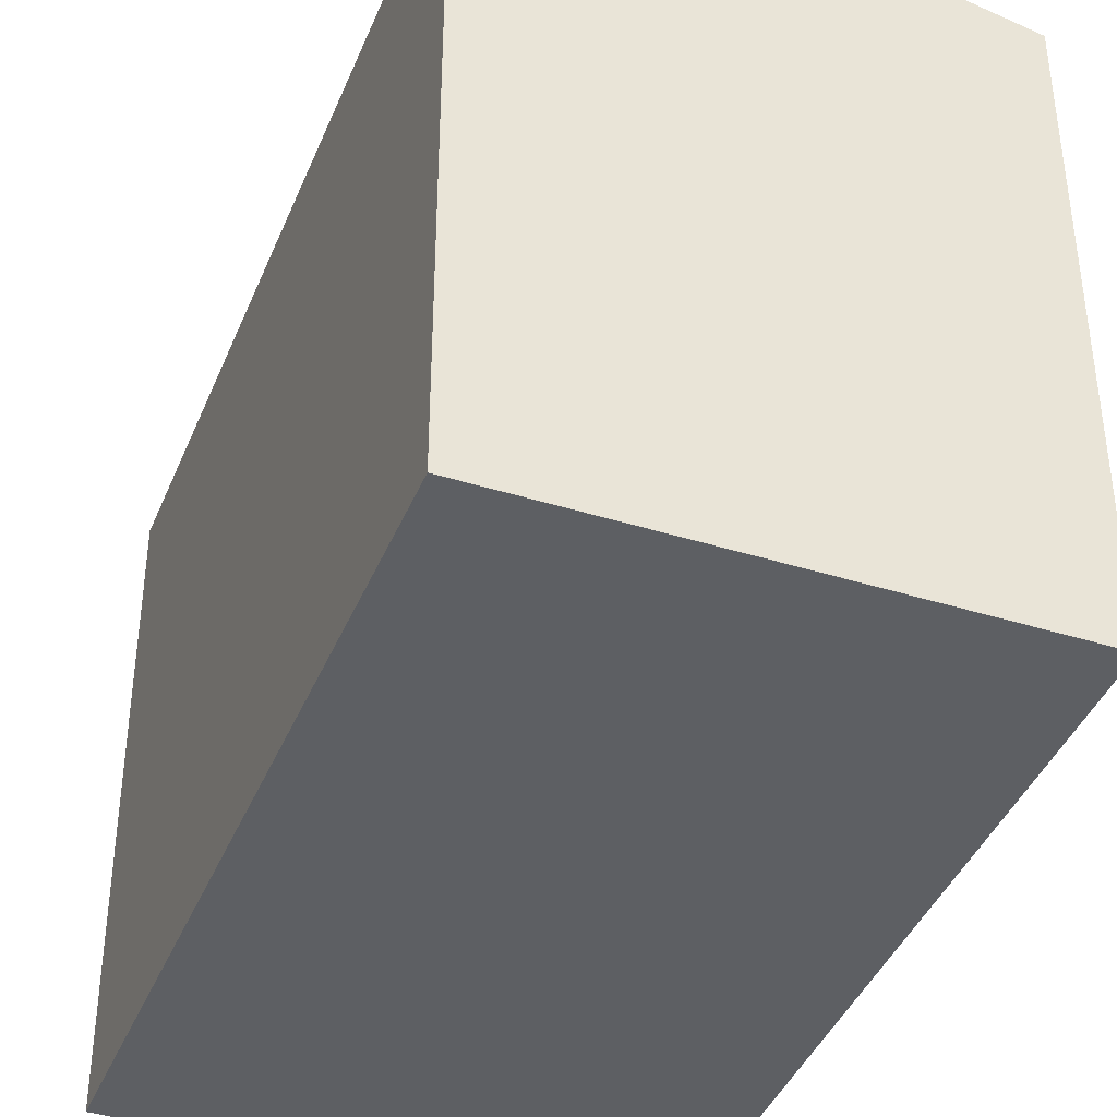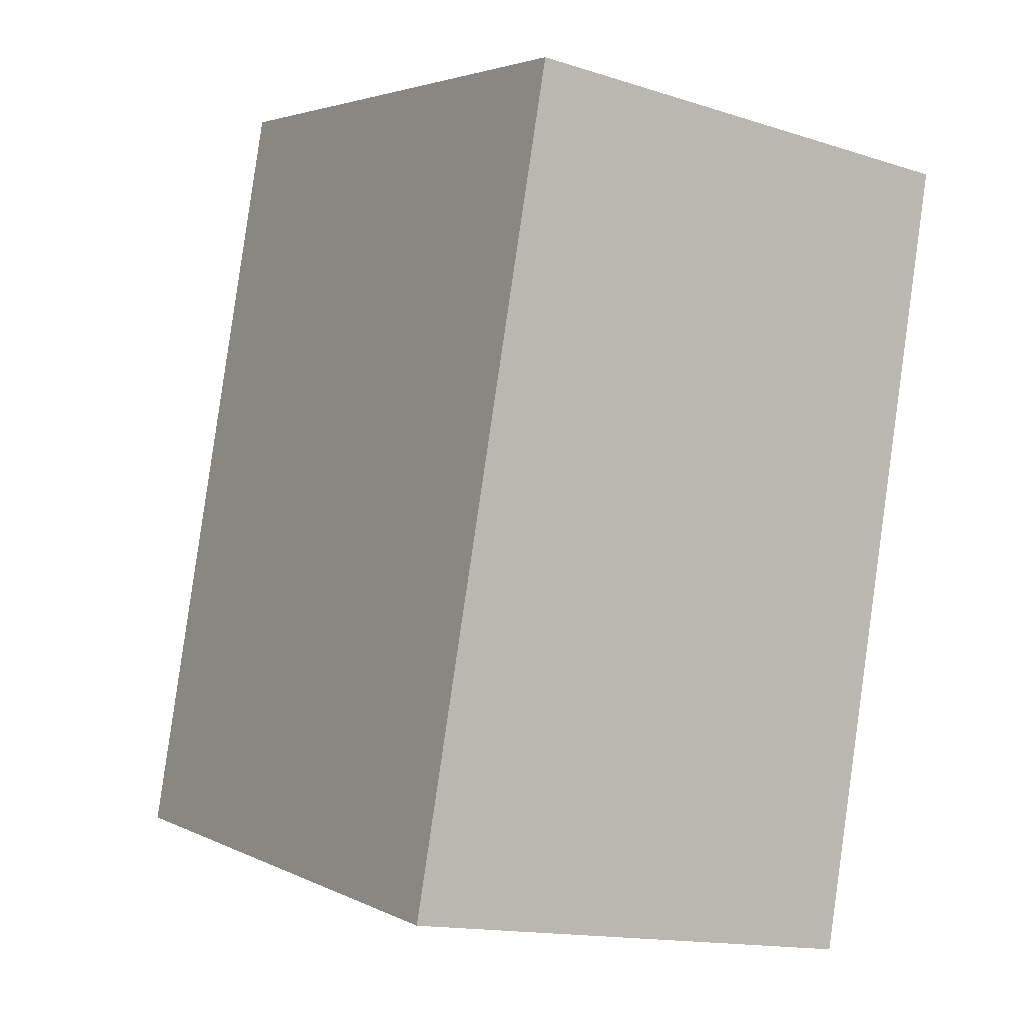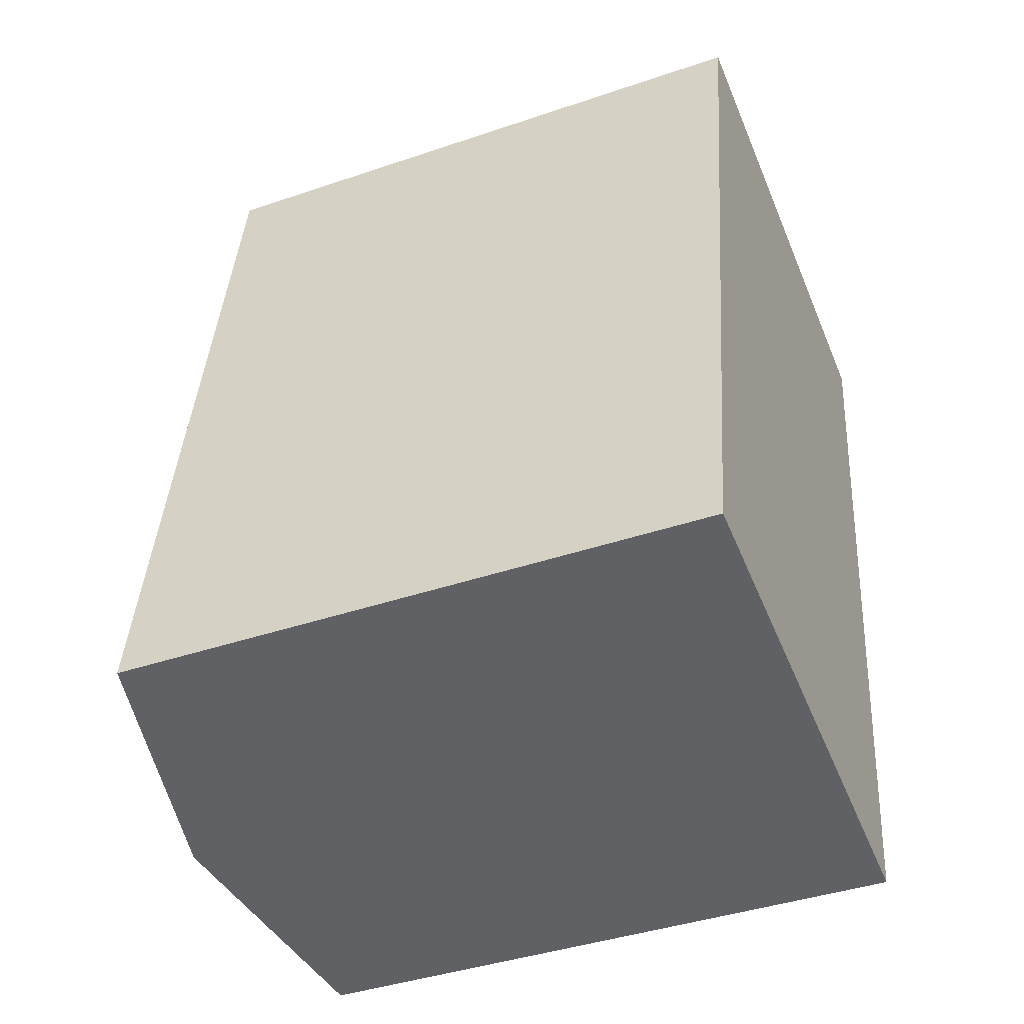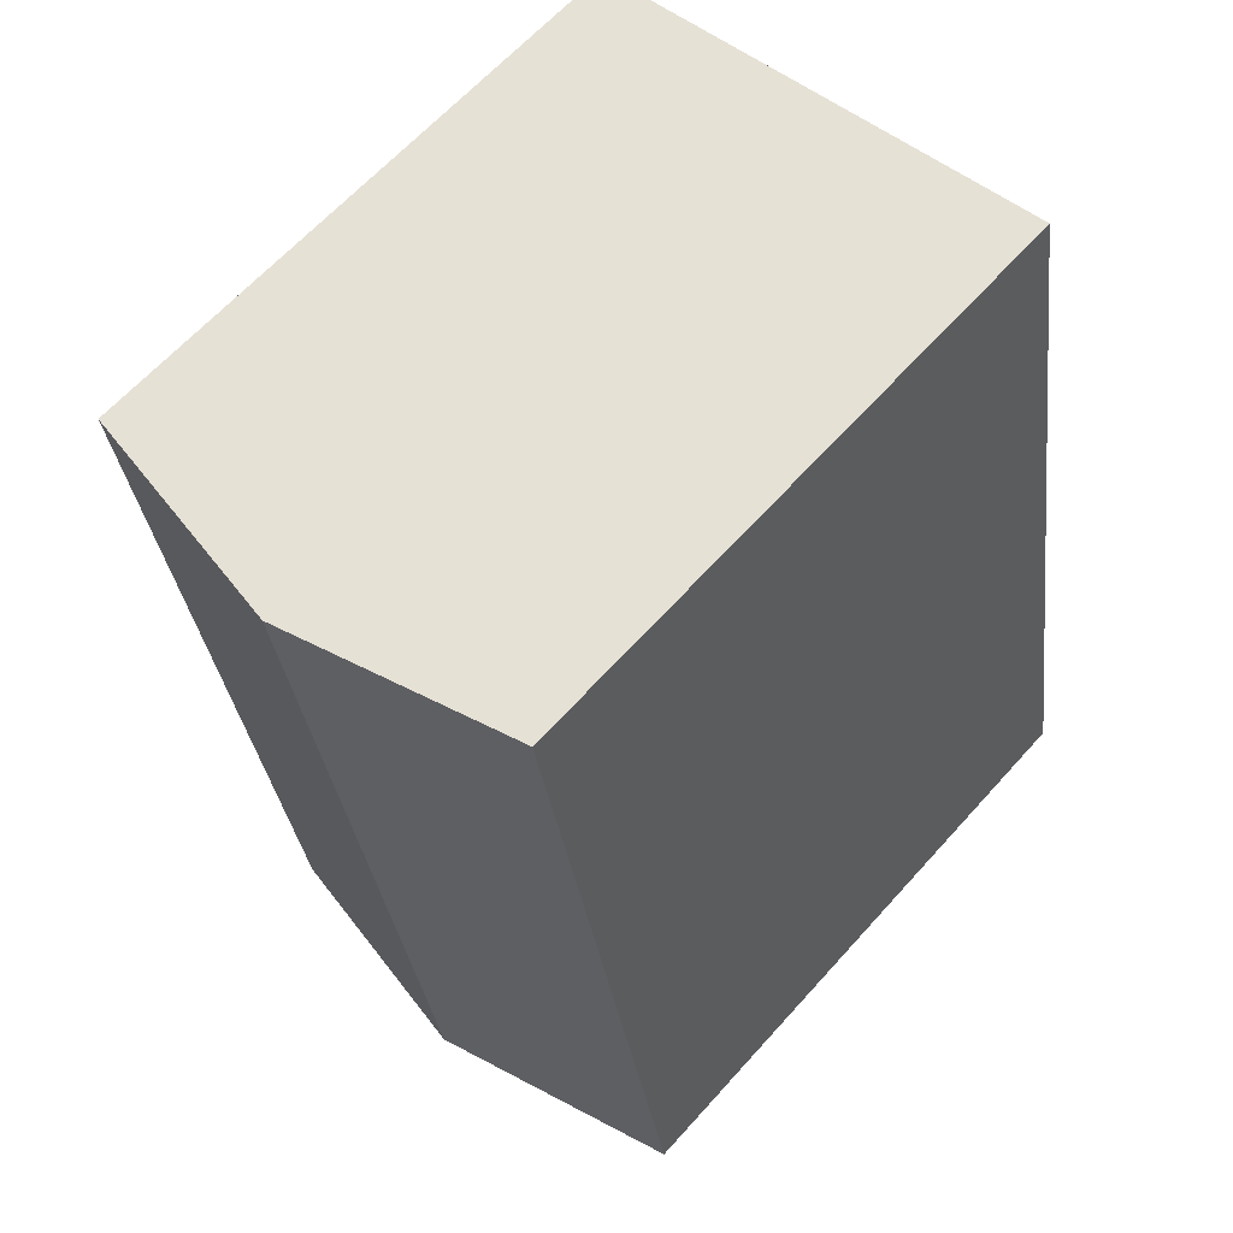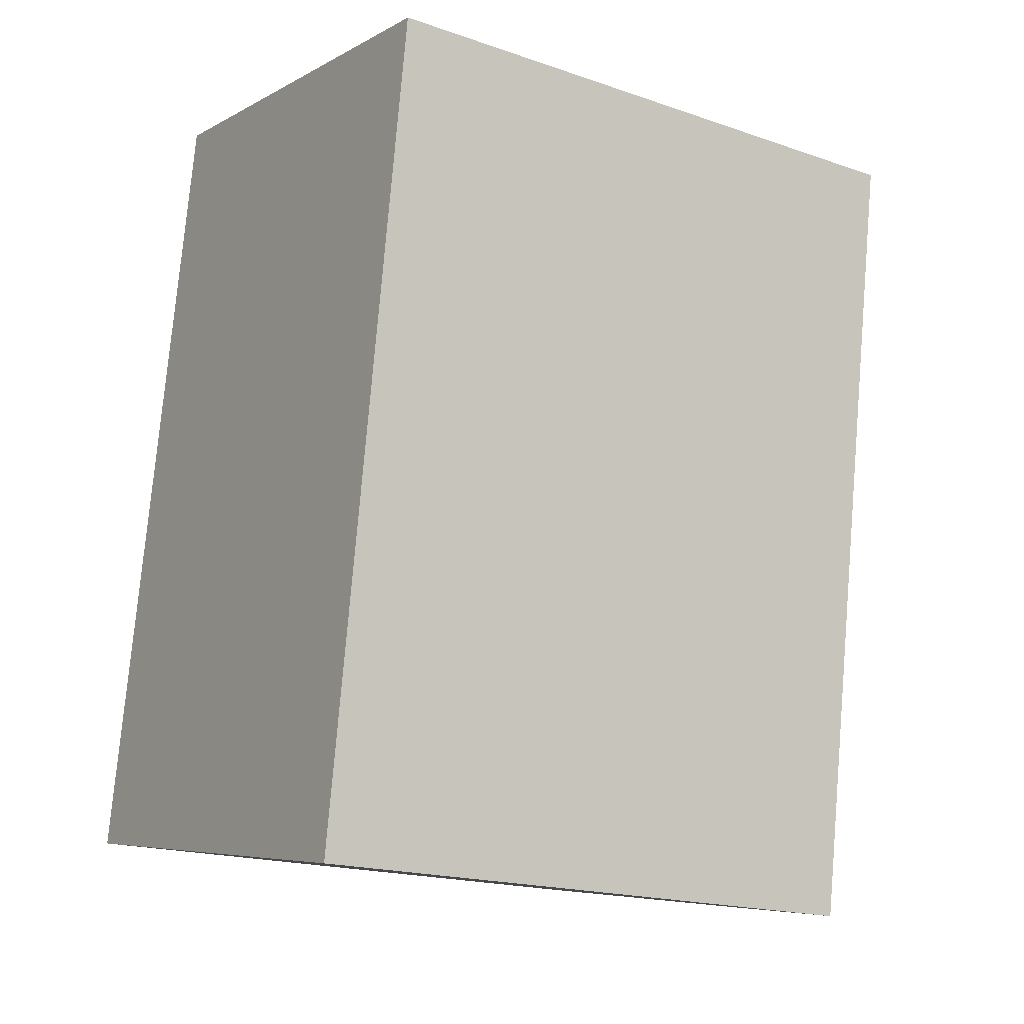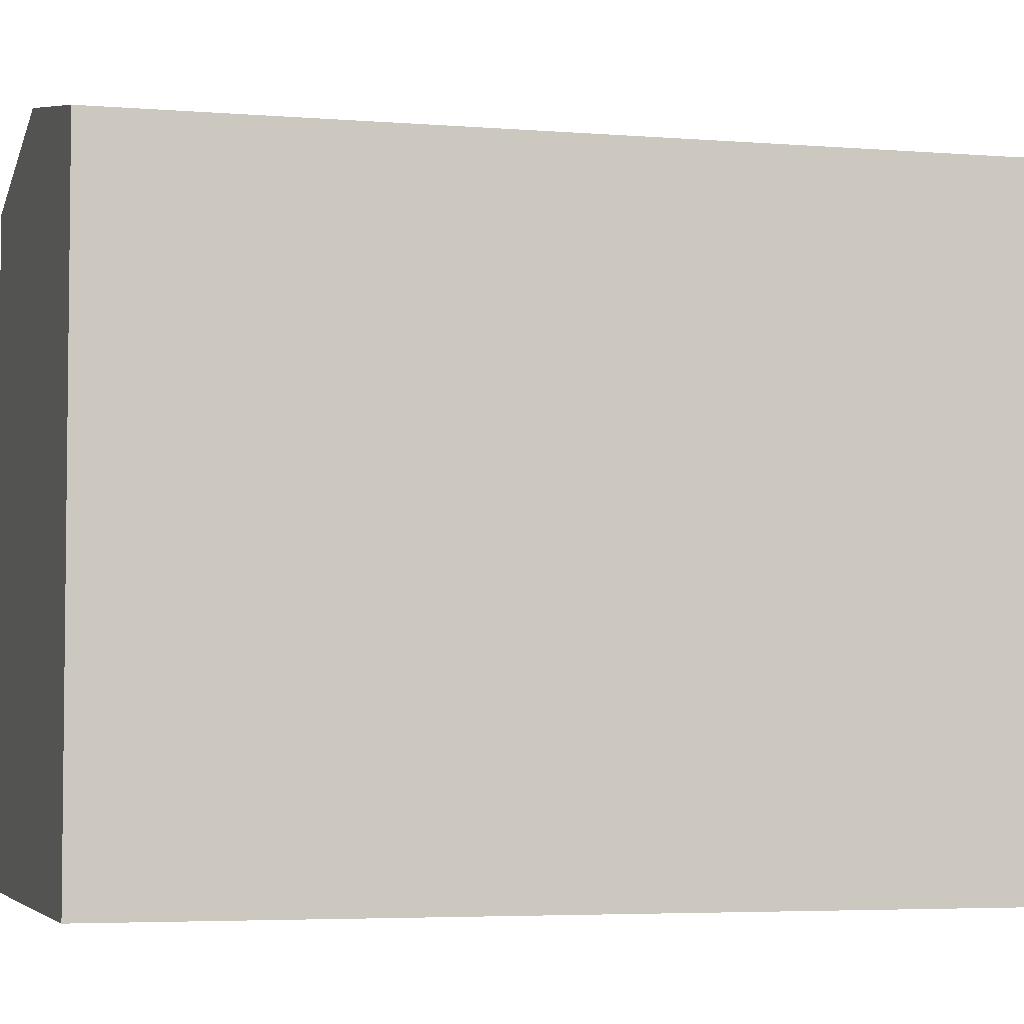
<metadata>
{"format":"obj","ext":"obj","renderer":"f3d","projection":"perspective","resolution":1024,"background":"white","views":[{"elev":-39.9,"azim":-11.2,"up":"+Y"},{"elev":3.3,"azim":-32.2,"up":"+Z"},{"elev":-40.8,"azim":-67.4,"up":"+Z"},{"elev":64.2,"azim":-138.1,"up":"+Z"},{"elev":-18.5,"azim":56.5,"up":"+Z"},{"elev":-4.4,"azim":83.9,"up":"+Y"}]}
</metadata>
<code>
v  2.503 6.505 -0.457
v  6.162 6.009 7.158
v  4.93 6.009 -0.901
v  3.733 6.505 7.588
v  0 5.994 3.67e-16
v  1.399 6.029 8.001
v  4.93 5.517e-17 -0.901
v  0 0 0
v  2.503 2.798e-17 -0.457
v  1.399 -4.899e-16 8.001
v  6.162 -4.383e-16 7.158
v  3.733 -4.646e-16 7.588
g defaultobject
f 1 2 3
f 2 1 4
f 5 4 1
f 4 5 6
f 7 1 3
f 1 7 5
f 5 7 8
f 8 7 9
f 5 10 6
f 10 5 8
f 10 4 6
f 4 10 2
f 2 10 11
f 11 10 12
f 11 3 2
f 3 11 7
f 9 10 8
f 10 9 7
f 10 7 11
f 10 11 12

</code>
